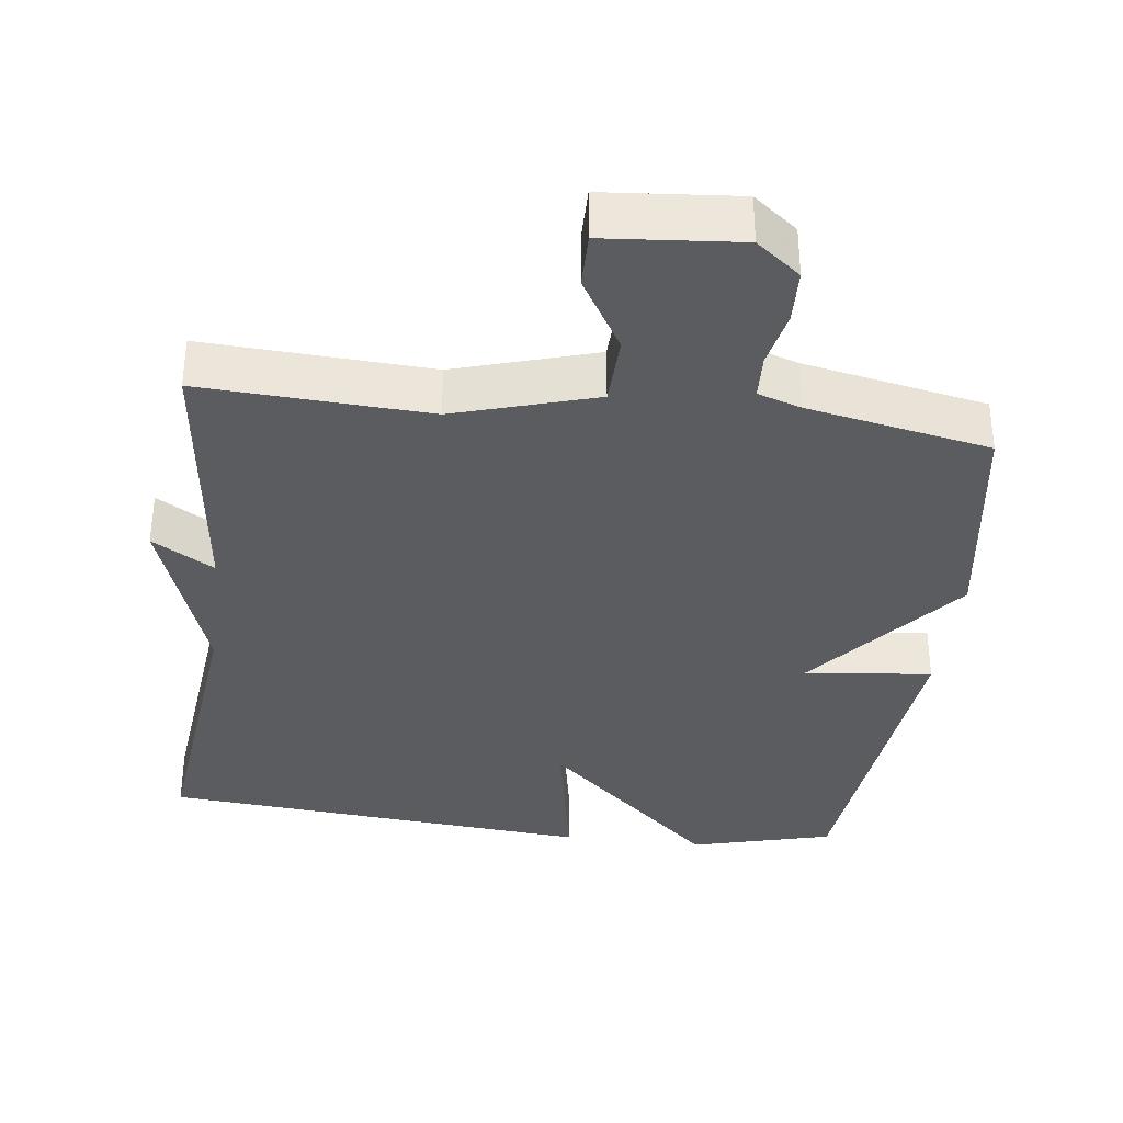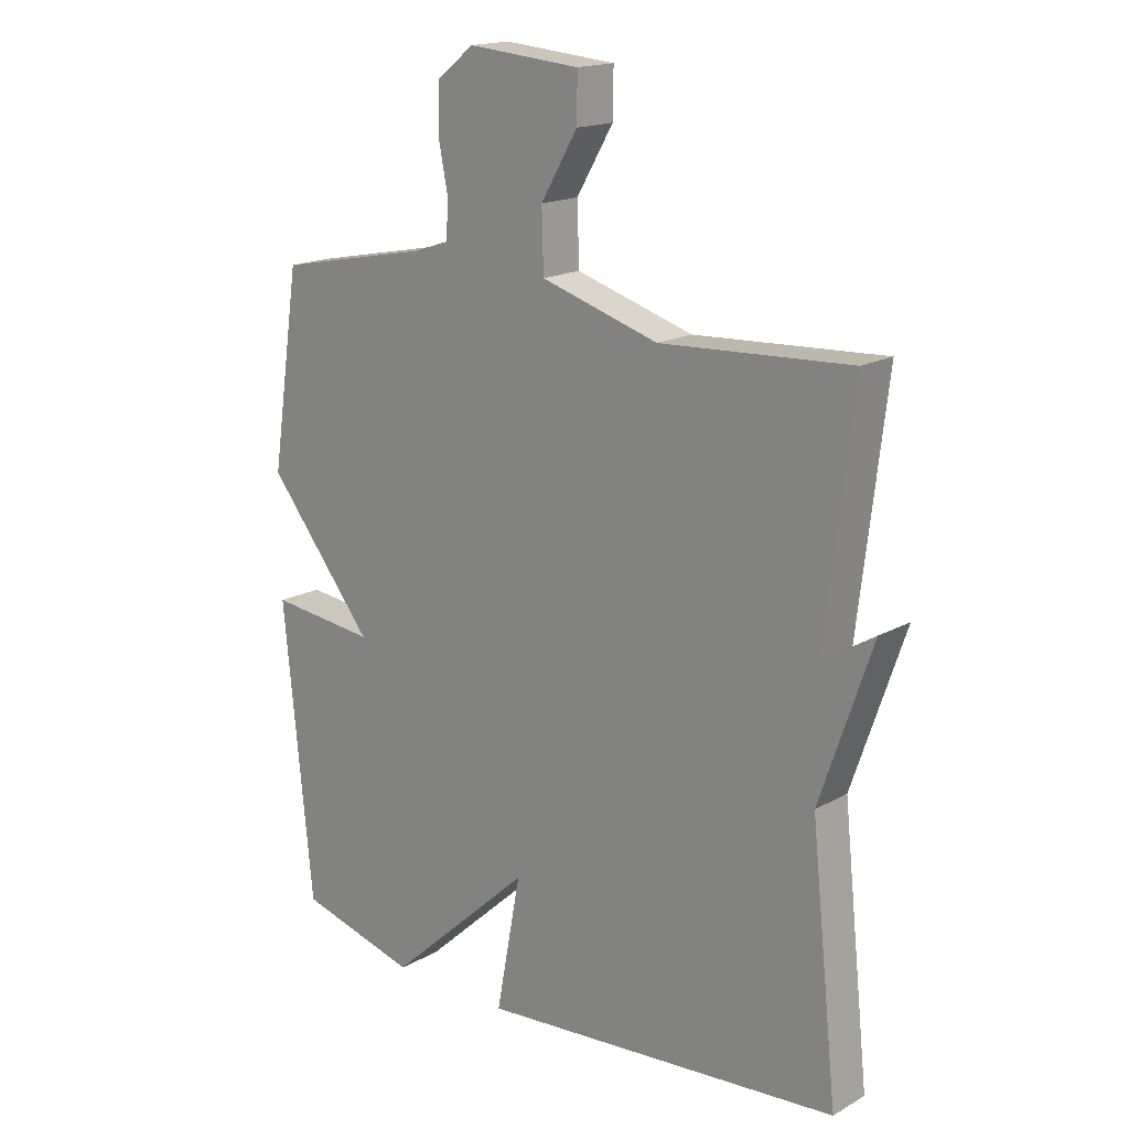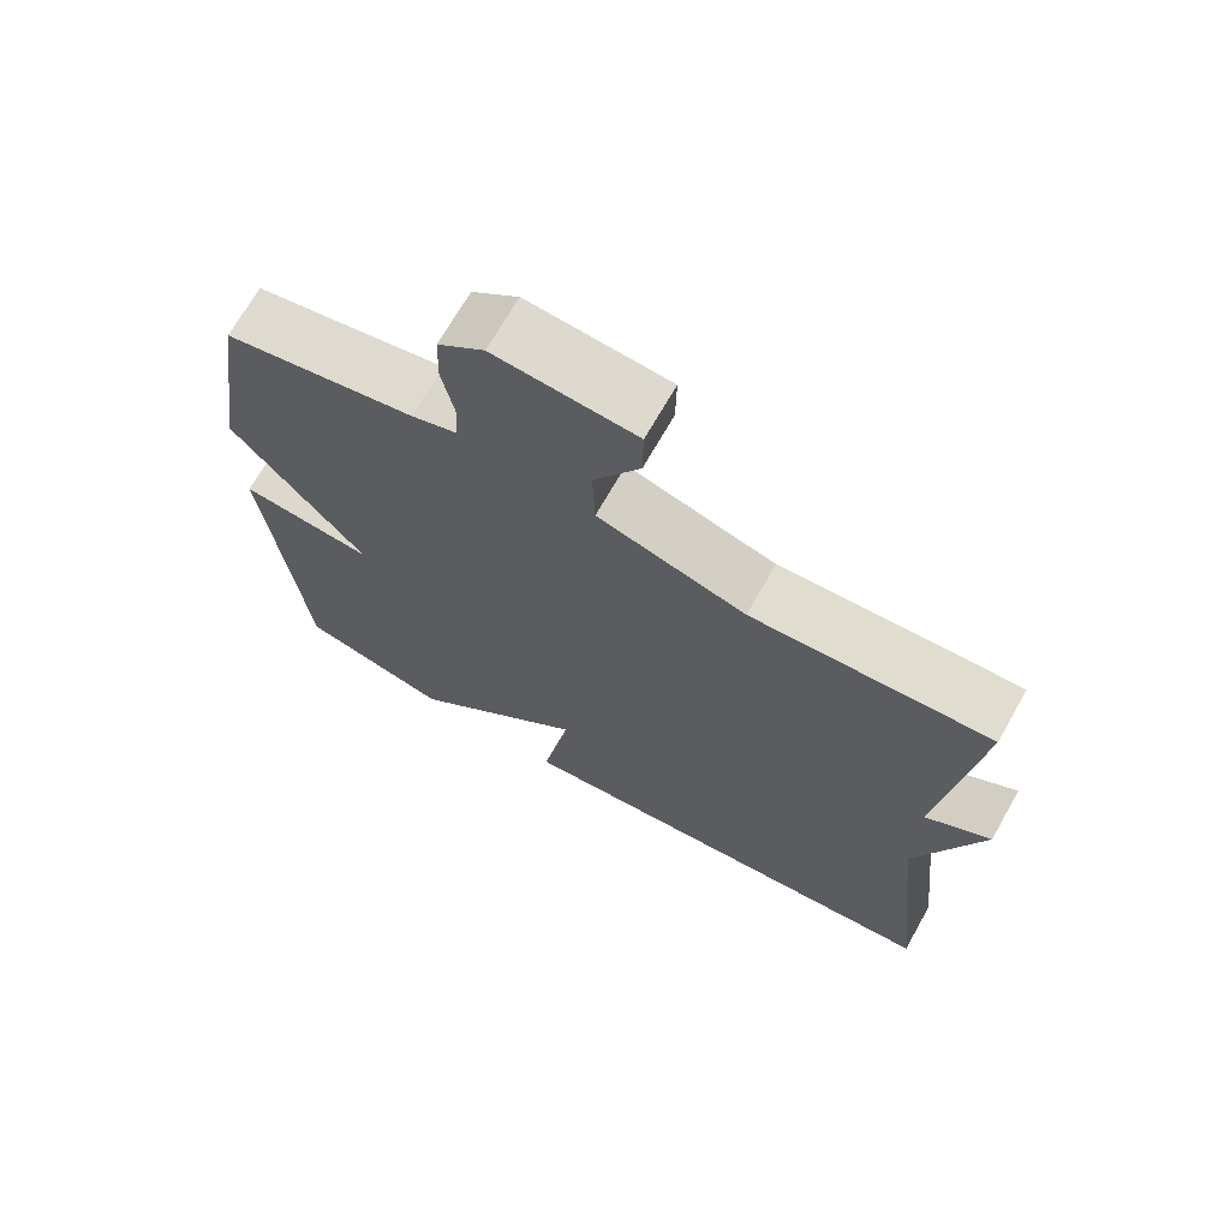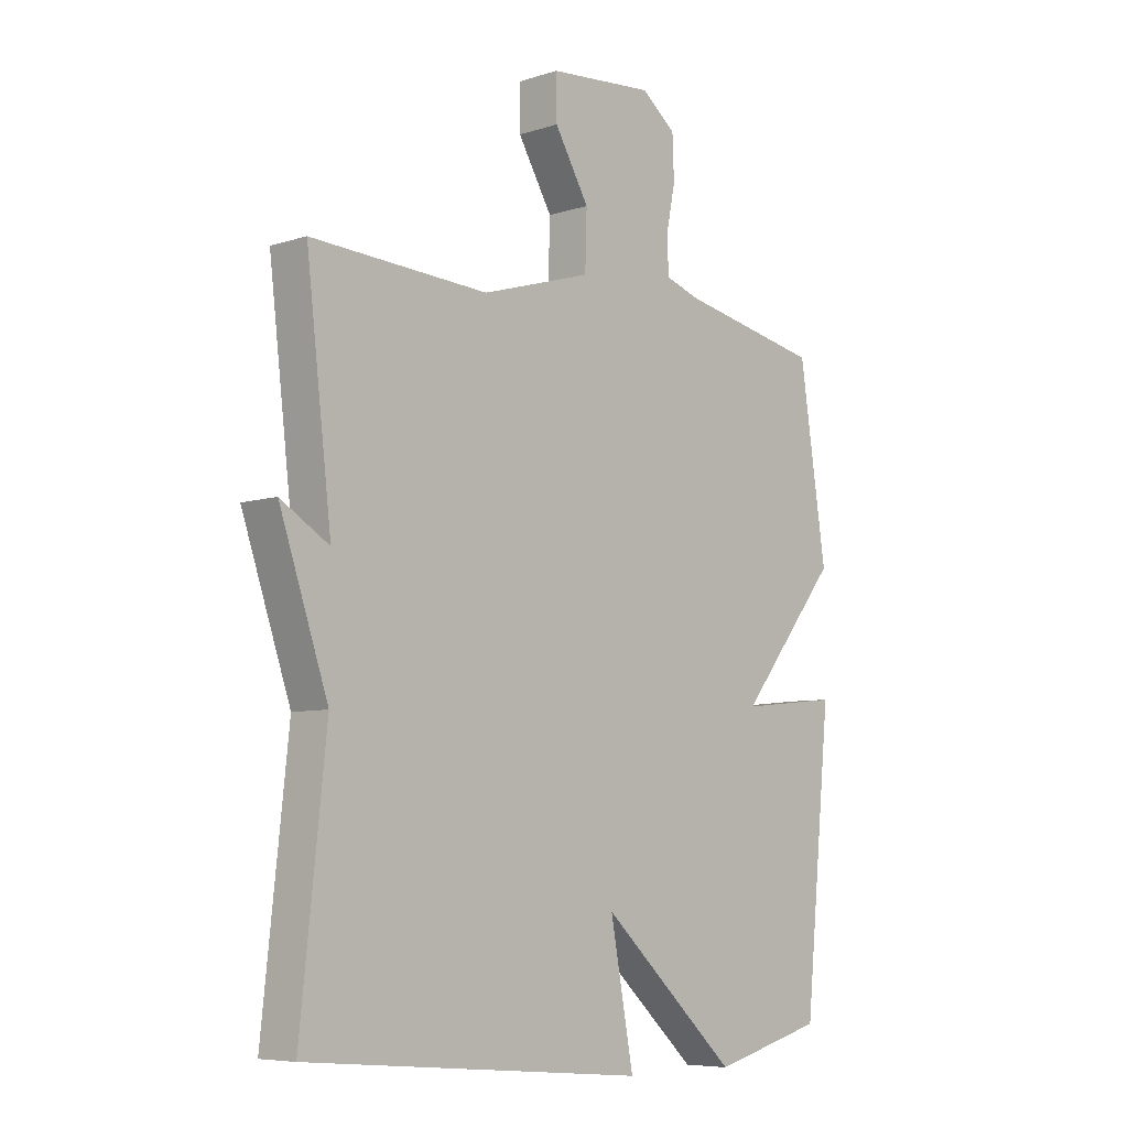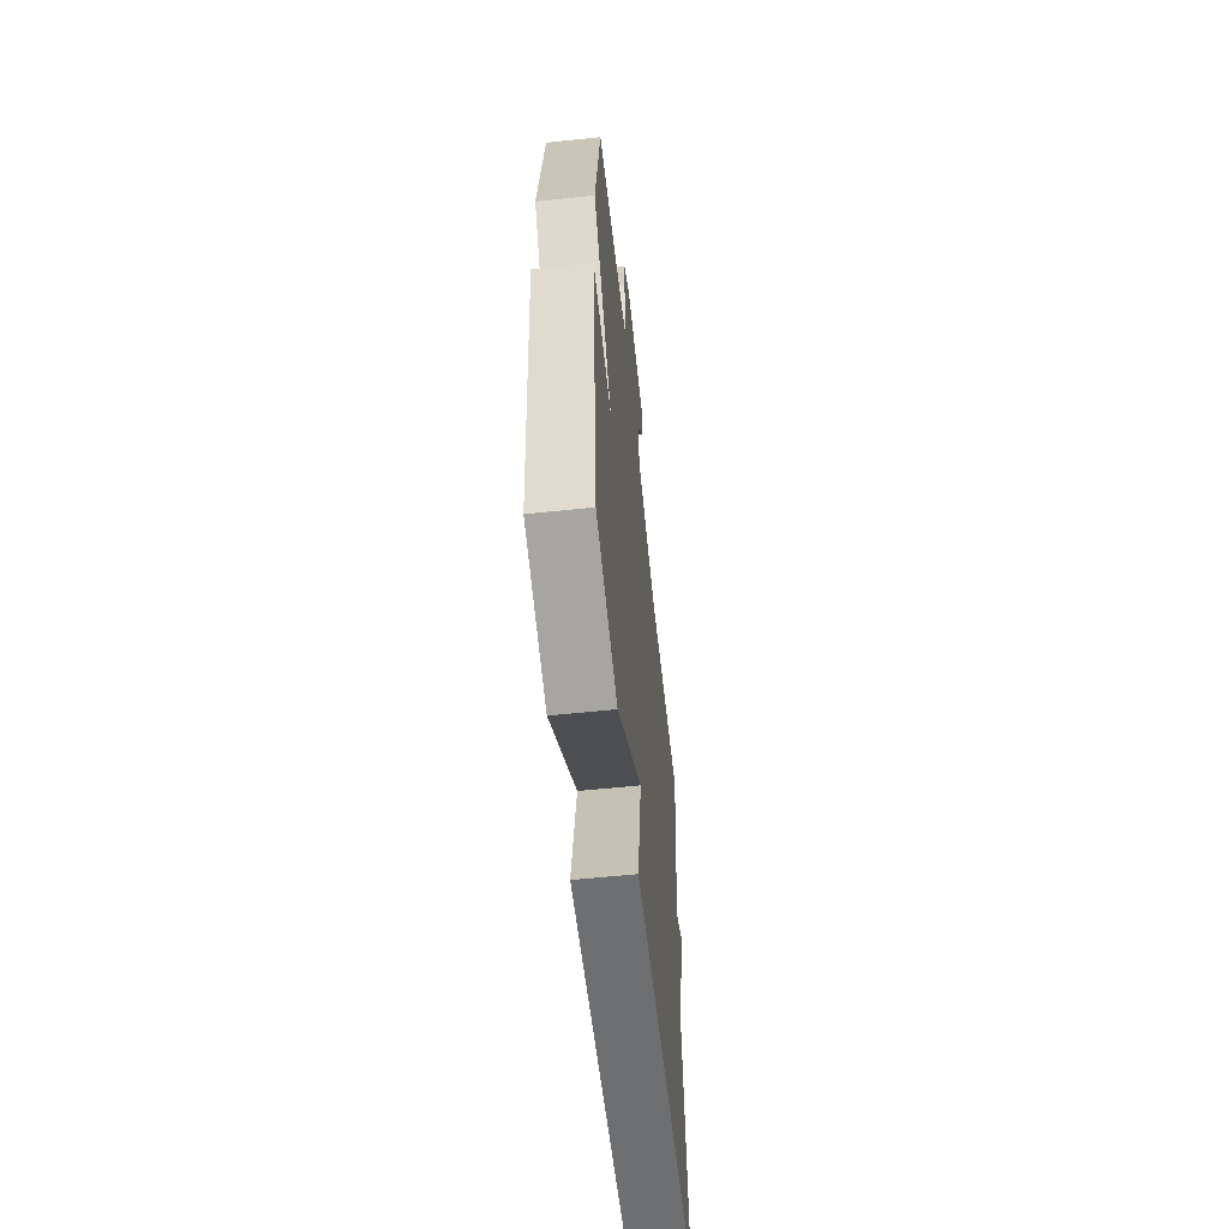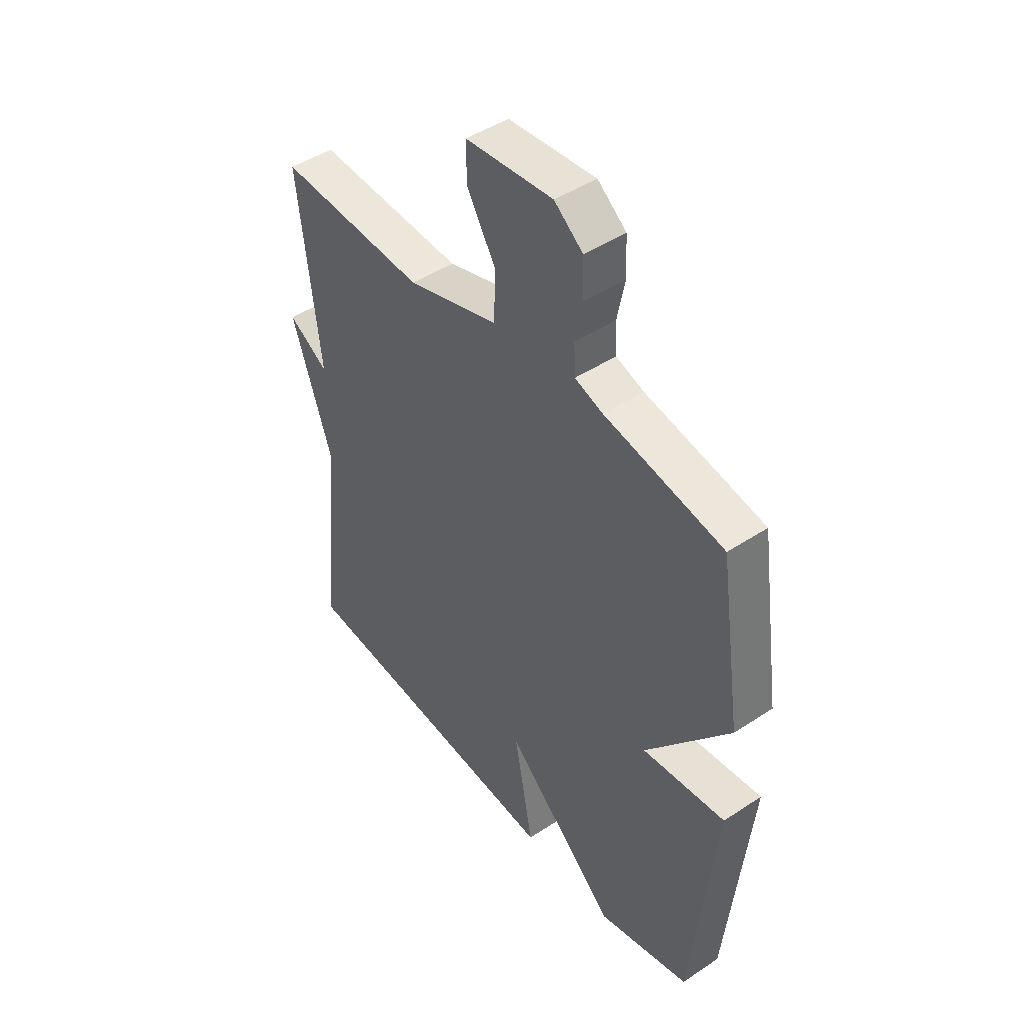
<metadata>
{"format":"obj","ext":"obj","renderer":"f3d","projection":"perspective","resolution":1024,"background":"white","views":[{"elev":-35.0,"azim":-7.1,"up":"+Y"},{"elev":17.1,"azim":-138.0,"up":"+Z"},{"elev":70.0,"azim":-150.4,"up":"+Z"},{"elev":-7.0,"azim":-47.2,"up":"+Z"},{"elev":-59.5,"azim":96.1,"up":"+Z"},{"elev":46.0,"azim":52.8,"up":"+Z"}]}
</metadata>
<code>
v 0.5 0.07 -0.5
v 0.302 0.07 -0.552
v 0.061 0.07 -0.331
v 0.102 0.07 -0.552
v -0.5 0.07 -0.5
v -0.455 0.07 -0.081
v -0.541 0.07 0.171
v -0.455 0.07 0.119
v -0.5 0.07 0.5
v -0.186 0.07 0.483
v 0.009 0.07 0.542
v 0.012 0.07 0.64
v -0.049 0.07 0.743
v -0.05 0.07 0.819
v 0.136 0.07 0.835
v 0.197 0.07 0.787
v 0.2 0.07 0.712
v 0.184 0.07 0.632
v 0.187 0.07 0.57
v 0.247 0.07 0.55
v 0.5 0.07 0.5
v 0.548 0.07 0.181
v 0.371 0.07 -0.038
v 0.548 0.07 -0.019
v 0.5 0 -0.5
v 0.302 0 -0.552
v 0.061 0 -0.331
v 0.102 0 -0.552
v -0.5 0 -0.5
v -0.455 0 -0.081
v -0.541 0 0.171
v -0.455 0 0.119
v -0.5 0 0.5
v -0.186 0 0.483
v 0.009 0 0.542
v 0.012 0 0.64
v -0.049 0 0.743
v -0.05 0 0.819
v 0.136 0 0.835
v 0.197 0 0.787
v 0.2 0 0.712
v 0.184 0 0.632
v 0.187 0 0.57
v 0.247 0 0.55
v 0.5 0 0.5
v 0.548 0 0.181
v 0.371 0 -0.038
v 0.548 0 -0.019
f 1 2 3
f 24 1 3
f 23 24 3
f 22 23 3
f 21 22 3
f 20 21 3
f 19 20 3
f 18 19 3
f 16 17 18
f 15 16 18
f 14 15 18
f 13 14 18
f 12 13 18
f 11 12 18 3
f 10 11 3
f 10 3 4
f 9 10 4
f 8 9 4
f 6 7 8 4
f 4 5 6
f 27 26 25
f 27 25 48
f 27 48 47
f 27 47 46
f 27 46 45
f 27 45 44
f 27 44 43
f 27 43 42
f 42 41 40
f 42 40 39
f 42 39 38
f 42 38 37
f 42 37 36
f 27 42 36 35
f 27 35 34
f 28 27 34
f 28 34 33
f 28 33 32
f 28 32 31 30
f 30 29 28
f 1 25 26 2
f 2 26 27 3
f 3 27 28 4
f 4 28 29 5
f 5 29 30 6
f 6 30 31 7
f 7 31 32 8
f 8 32 33 9
f 9 33 34 10
f 10 34 35 11
f 11 35 36 12
f 12 36 37 13
f 13 37 38 14
f 14 38 39 15
f 15 39 40 16
f 16 40 41 17
f 17 41 42 18
f 18 42 43 19
f 19 43 44 20
f 20 44 45 21
f 21 45 46 22
f 22 46 47 23
f 23 47 48 24
f 24 48 25 1

</code>
